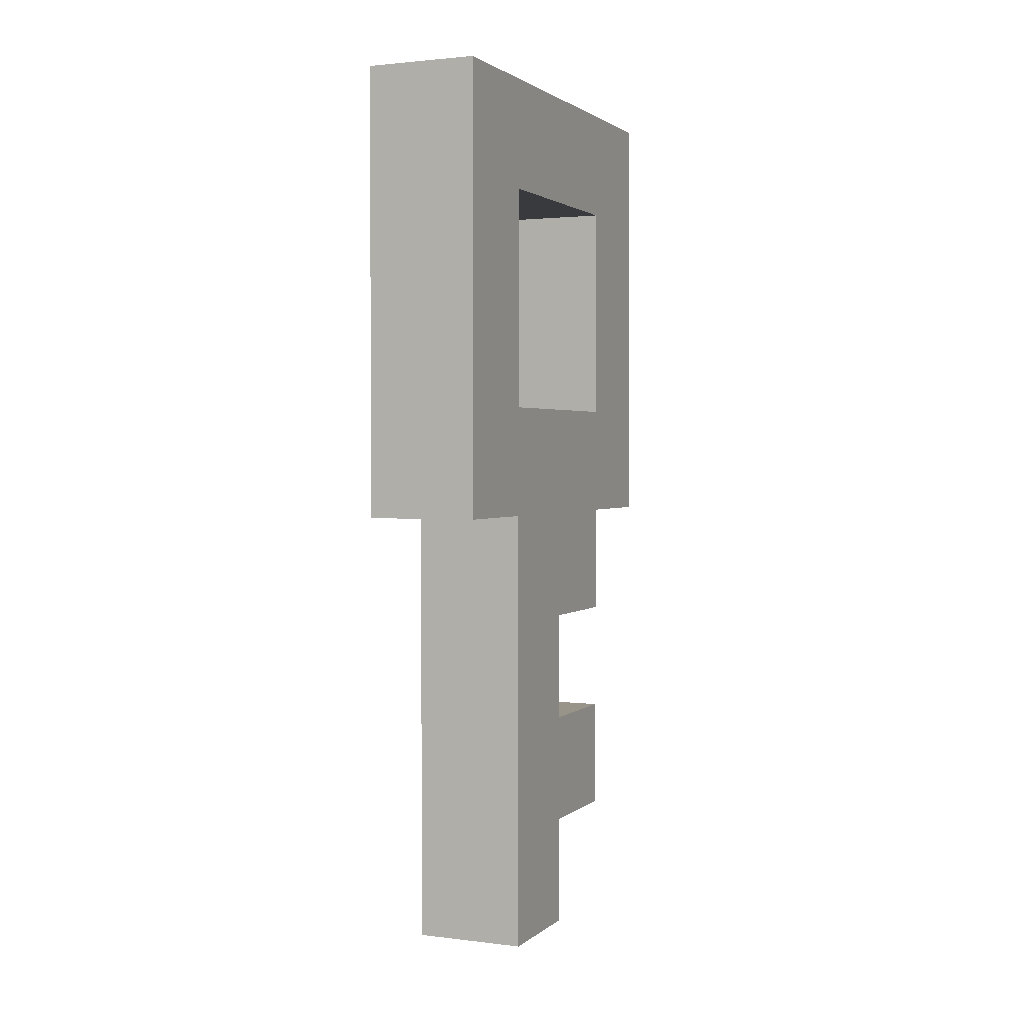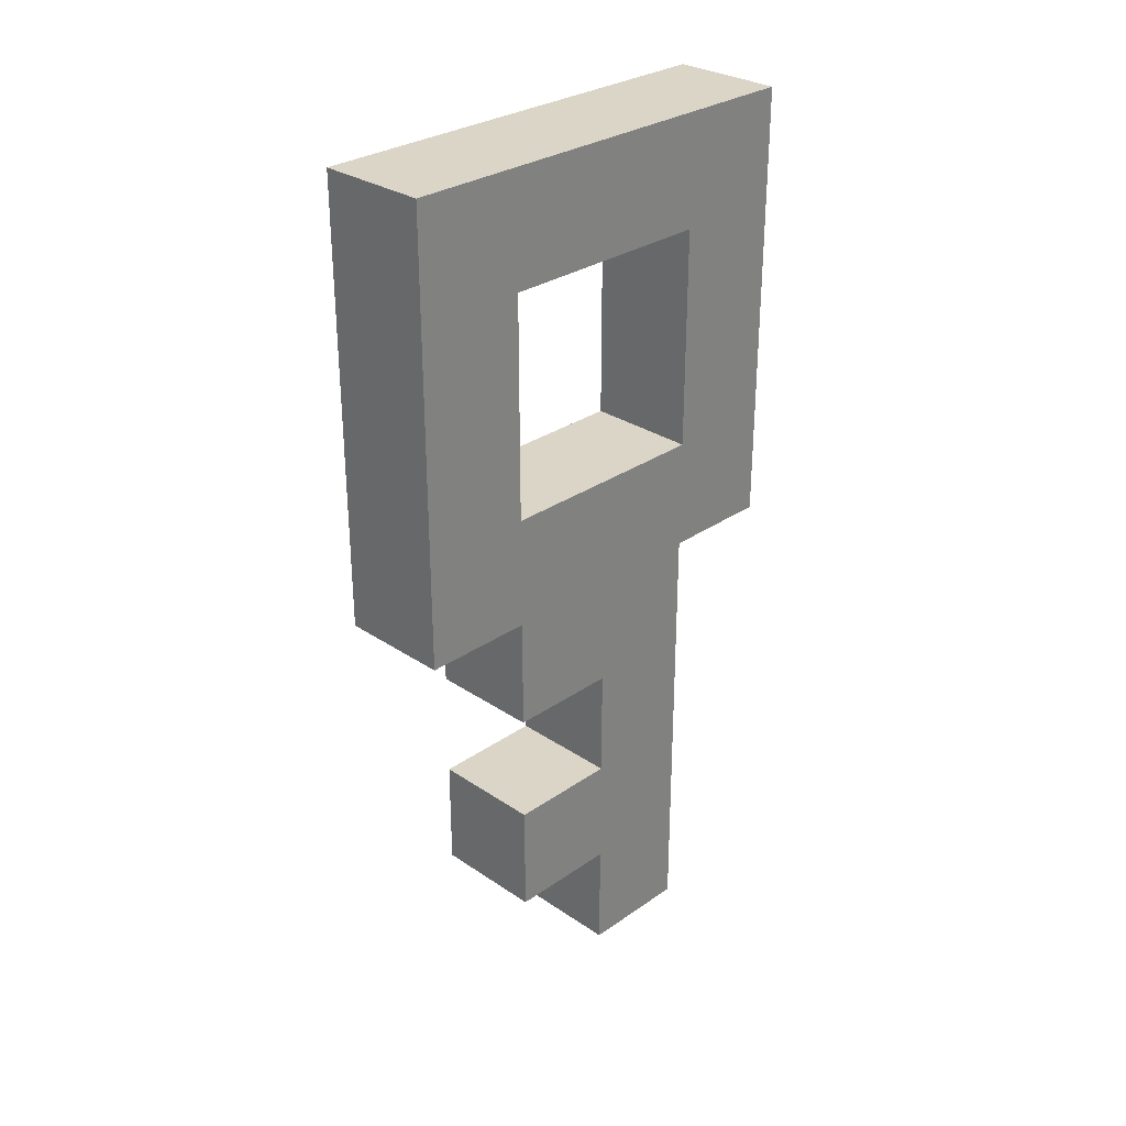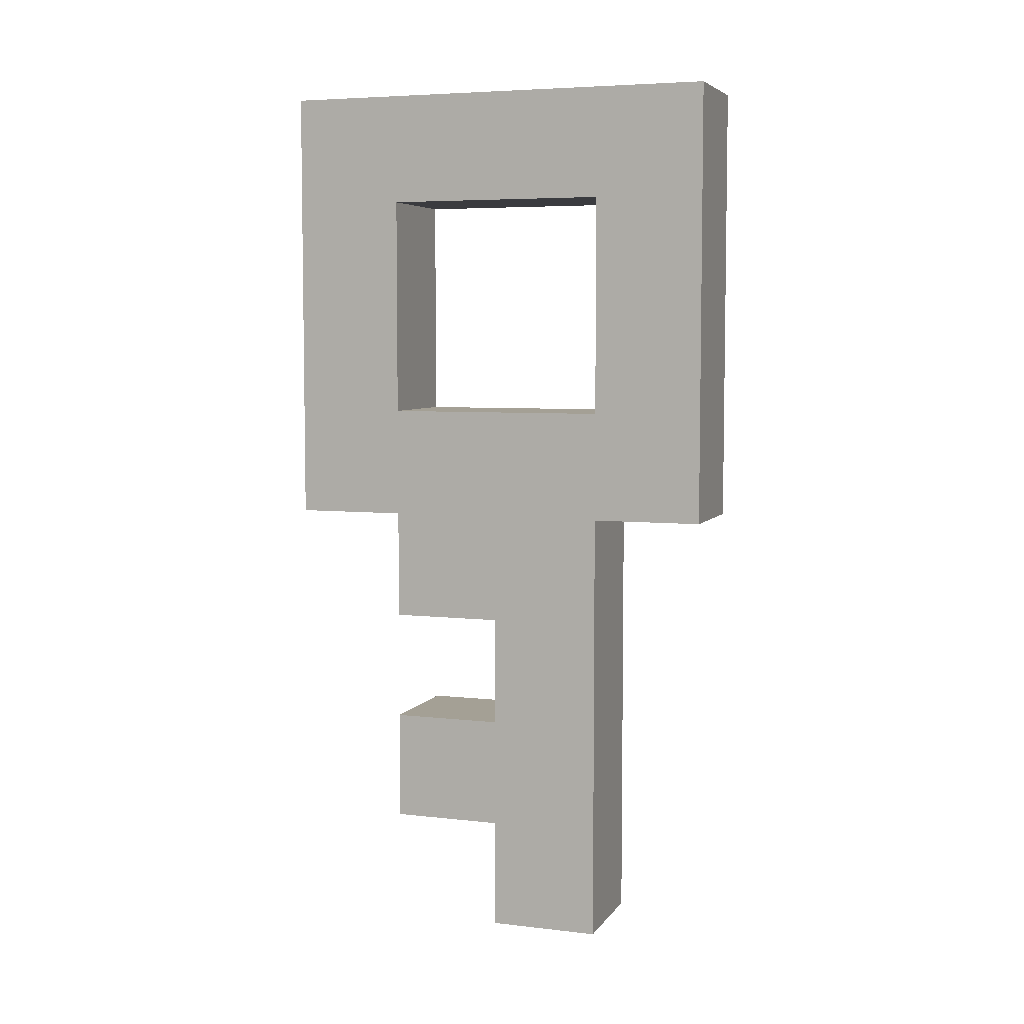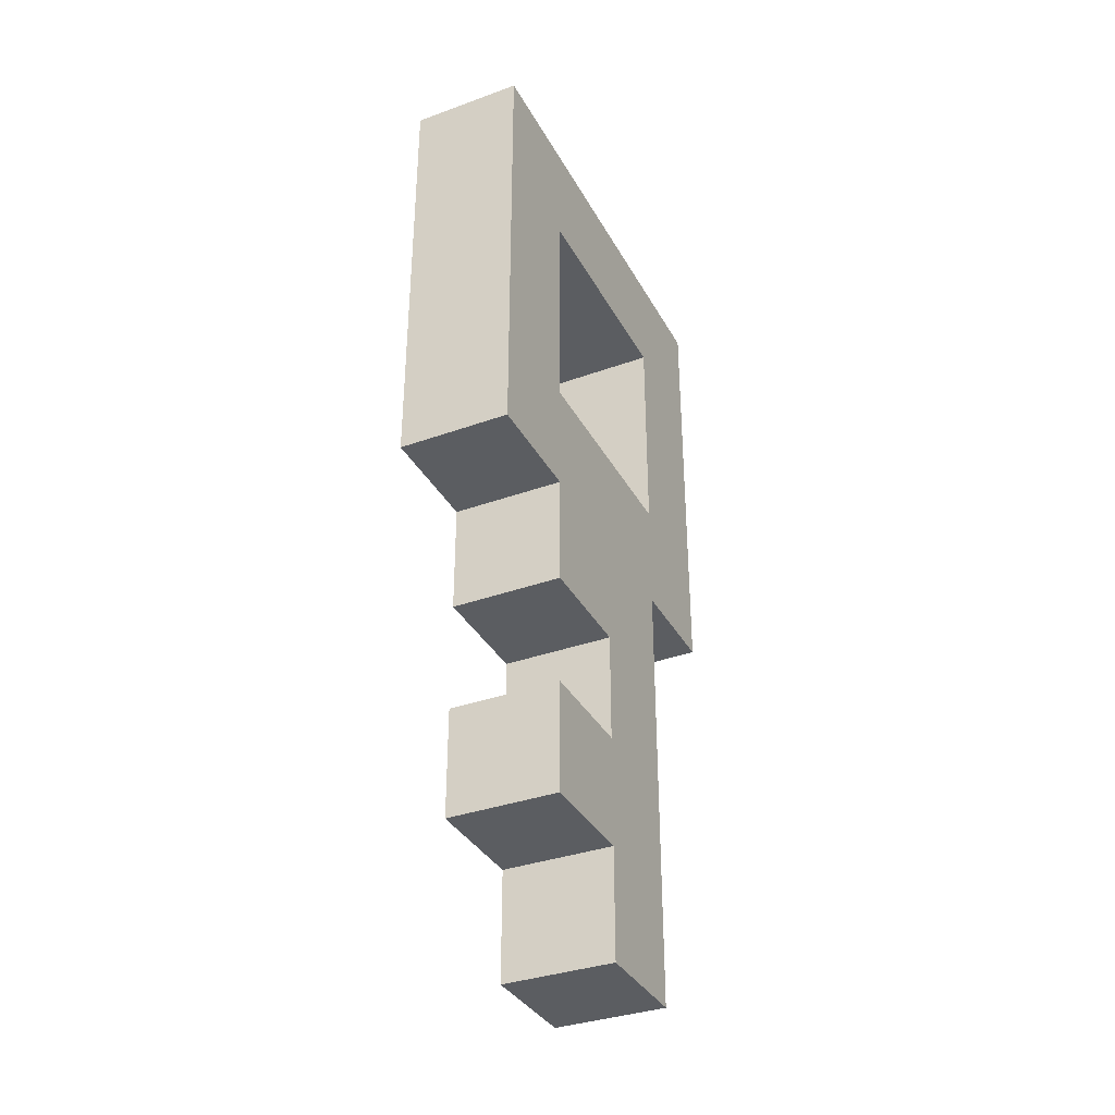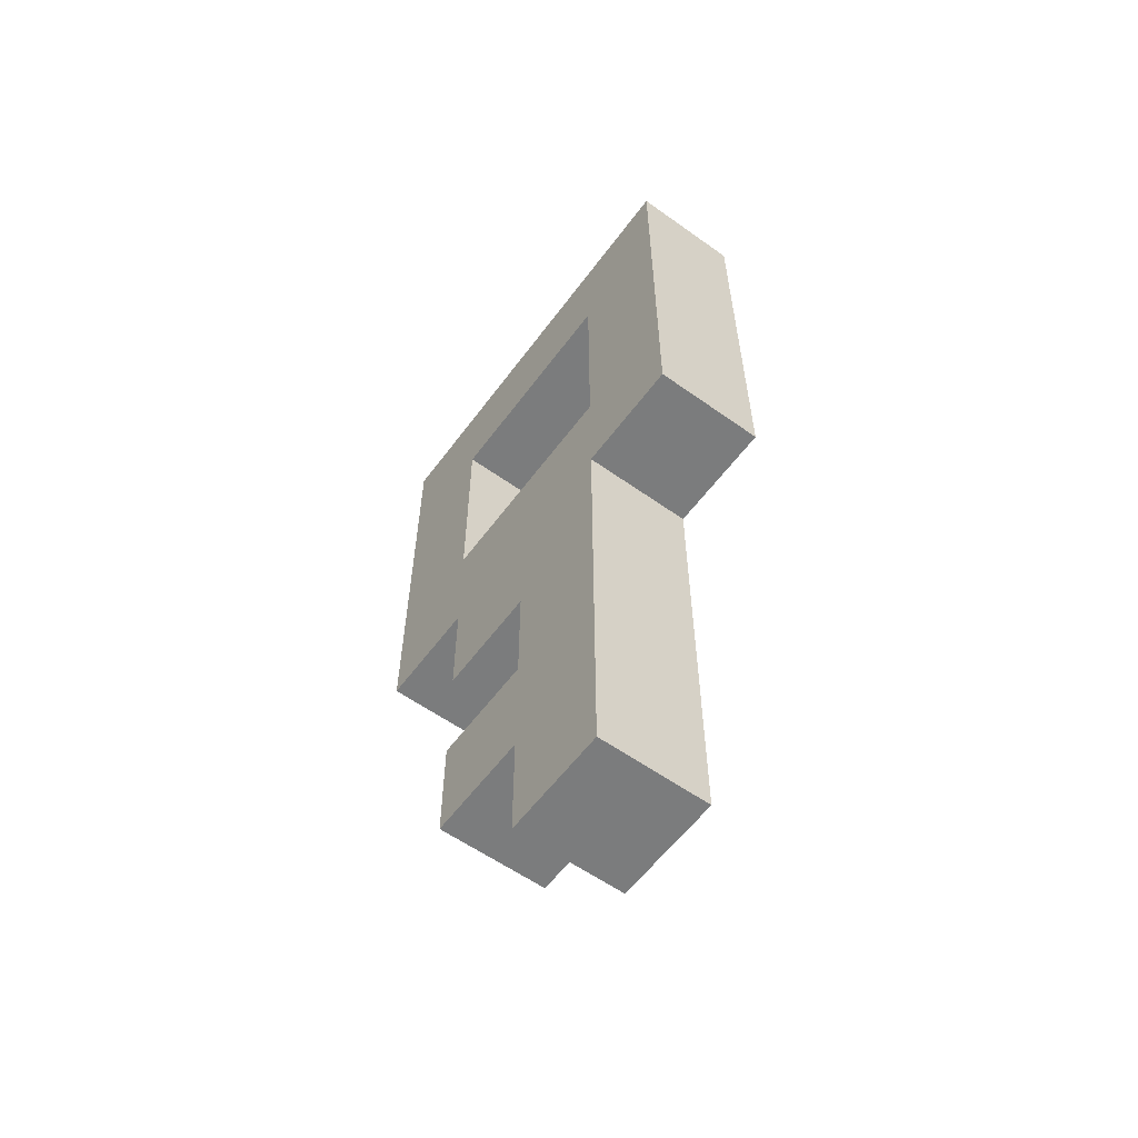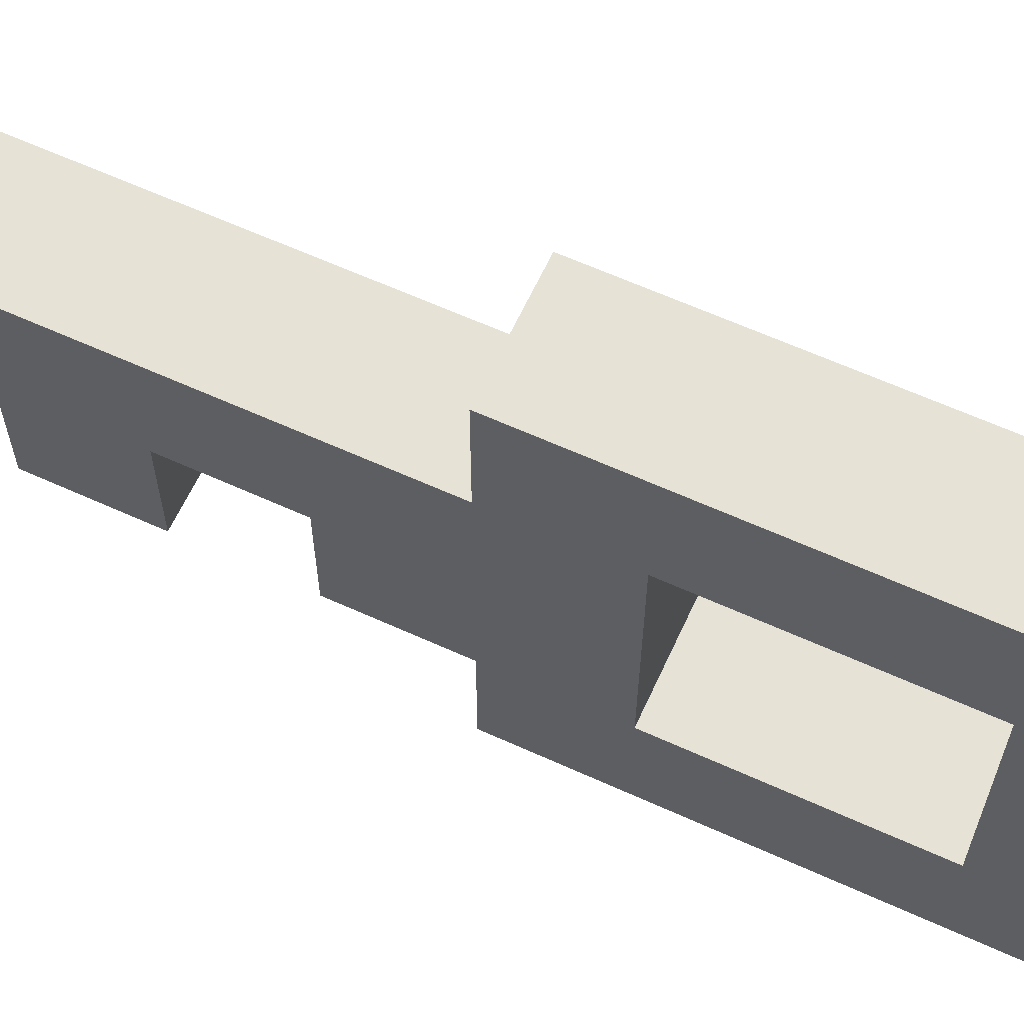
<metadata>
{"format":"obj","ext":"obj","renderer":"f3d","projection":"perspective","resolution":1024,"background":"white","views":[{"elev":1.9,"azim":-156.5,"up":"+Z"},{"elev":29.6,"azim":44.6,"up":"+Z"},{"elev":5.7,"azim":109.4,"up":"+Z"},{"elev":-35.4,"azim":25.5,"up":"+Z"},{"elev":-58.6,"azim":143.7,"up":"+Z"},{"elev":63.0,"azim":-65.3,"up":"+Y"}]}
</metadata>
<code>
o
v 0 -0.2 0.4
v 0 -0.2 0
v 0 -0.1 0.3
v 0 -0.1 0.1
v 0 -0.1 0
v 0 -0.1 -0.1
v 0 -0.1 -0.2
v 0 -0.1 -0.3
v 0 0 -0.1
v 0 0 -0.2
v 0 0 -0.3
v 0 0 -0.4
v 0 0.1 0.3
v 0 0.1 0.1
v 0 0.1 0
v 0 0.1 -0.4
v 0 0.2 0.4
v 0 0.2 0
v 0.1 -0.2 0.4
v 0.1 -0.2 0
v 0.1 -0.1 0.3
v 0.1 -0.1 0.1
v 0.1 -0.1 0
v 0.1 -0.1 -0.1
v 0.1 -0.1 -0.2
v 0.1 -0.1 -0.3
v 0.1 0 -0.1
v 0.1 0 -0.2
v 0.1 0 -0.3
v 0.1 0 -0.4
v 0.1 0.1 0.3
v 0.1 0.1 0.1
v 0.1 0.1 0
v 0.1 0.1 -0.4
v 0.1 0.2 0.4
v 0.1 0.2 0
v 0 -0.2 0.4
v 0 0.2 0.4
v 0.1 -0.2 0.4
v 0.1 0.2 0.4
v 0 -0.1 0.1
v 0 0.1 0.1
v 0.1 -0.1 0.1
v 0.1 0.1 0.1
v 0 -0.1 -0.2
v 0 0 -0.2
v 0.1 -0.1 -0.2
v 0.1 0 -0.2
v 0 -0.1 0.3
v 0 0.1 0.3
v 0.1 -0.1 0.3
v 0.1 0.1 0.3
v 0 -0.2 0
v 0 -0.1 0
v 0 0.1 0
v 0 0.2 0
v 0.1 -0.2 0
v 0.1 -0.1 0
v 0.1 0.1 0
v 0.1 0.2 0
v 0 -0.1 -0.1
v 0 0 -0.1
v 0.1 -0.1 -0.1
v 0.1 0 -0.1
v 0 -0.1 -0.3
v 0 0 -0.3
v 0.1 -0.1 -0.3
v 0.1 0 -0.3
v 0 0 -0.4
v 0 0.1 -0.4
v 0.1 0 -0.4
v 0.1 0.1 -0.4
v 0 -0.2 0.4
v 0.1 -0.2 0.4
v 0 -0.2 0
v 0.1 -0.2 0
v 0 -0.1 0
v 0.1 -0.1 0
v 0 -0.1 -0.1
v 0.1 -0.1 -0.1
v 0 -0.1 -0.2
v 0.1 -0.1 -0.2
v 0 -0.1 -0.3
v 0.1 -0.1 -0.3
v 0 0 -0.1
v 0.1 0 -0.1
v 0 0 -0.2
v 0.1 0 -0.2
v 0 0 -0.3
v 0.1 0 -0.3
v 0 0 -0.4
v 0.1 0 -0.4
v 0 0.1 0.3
v 0.1 0.1 0.3
v 0 0.1 0.1
v 0.1 0.1 0.1
v 0 -0.1 0.3
v 0.1 -0.1 0.3
v 0 -0.1 0.1
v 0.1 -0.1 0.1
v 0 0.1 0
v 0.1 0.1 0
v 0 0.1 -0.4
v 0.1 0.1 -0.4
v 0 0.2 0.4
v 0.1 0.2 0.4
v 0 0.2 0
v 0.1 0.2 0
f 3 2 1
f 4 2 3
f 5 2 4
f 9 5 4
f 9 6 5
f 10 8 7
f 11 8 10
f 13 3 1
f 14 12 11
f 14 9 4
f 14 11 10
f 14 10 9
f 15 12 14
f 16 12 15
f 17 13 1
f 17 14 13
f 17 15 14
f 18 15 17
f 19 20 21
f 21 20 22
f 22 20 23
f 22 23 27
f 23 24 27
f 25 26 28
f 28 26 29
f 19 21 31
f 29 30 32
f 22 27 32
f 28 29 32
f 27 28 32
f 32 30 33
f 33 30 34
f 19 31 35
f 31 32 35
f 32 33 35
f 35 33 36
f 39 38 37
f 40 38 39
f 43 42 41
f 44 42 43
f 47 46 45
f 48 46 47
f 49 50 51
f 51 50 52
f 53 54 57
f 57 54 58
f 55 56 59
f 59 56 60
f 61 62 63
f 63 62 64
f 65 66 67
f 67 66 68
f 69 70 71
f 71 70 72
f 75 74 73
f 76 74 75
f 79 78 77
f 80 78 79
f 83 82 81
f 84 82 83
f 87 86 85
f 88 86 87
f 91 90 89
f 92 90 91
f 95 94 93
f 96 94 95
f 97 98 99
f 99 98 100
f 101 102 103
f 103 102 104
f 105 106 107
f 107 106 108

</code>
